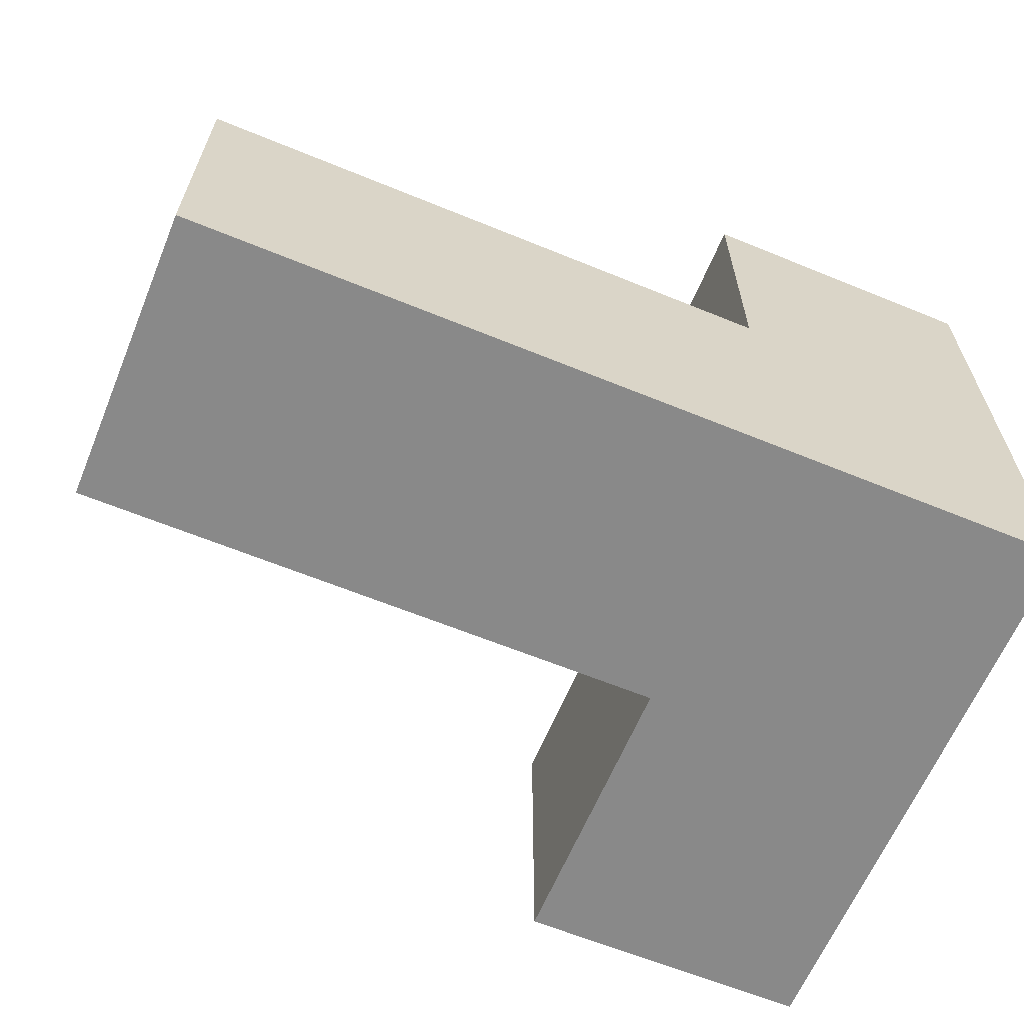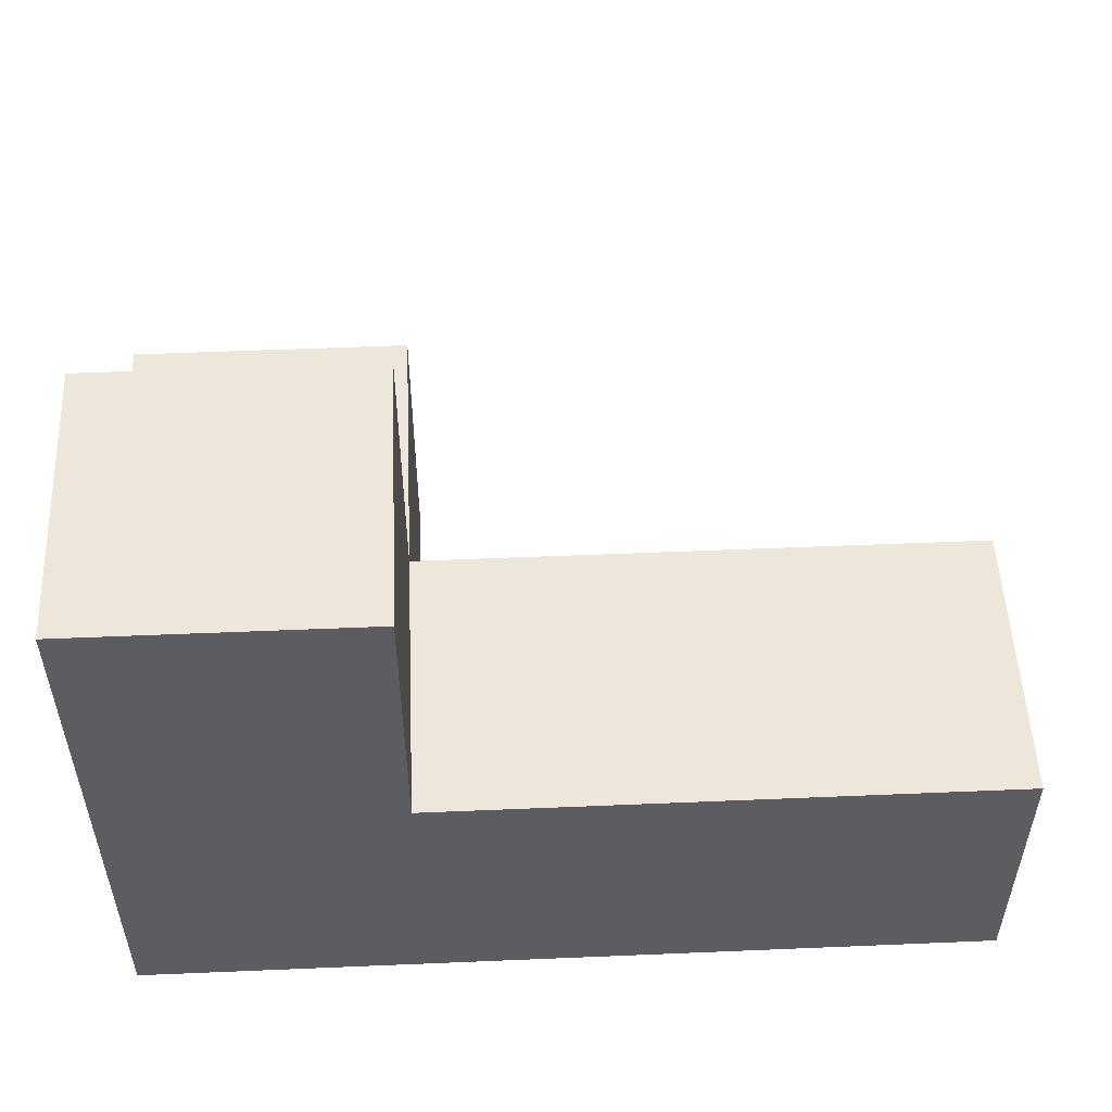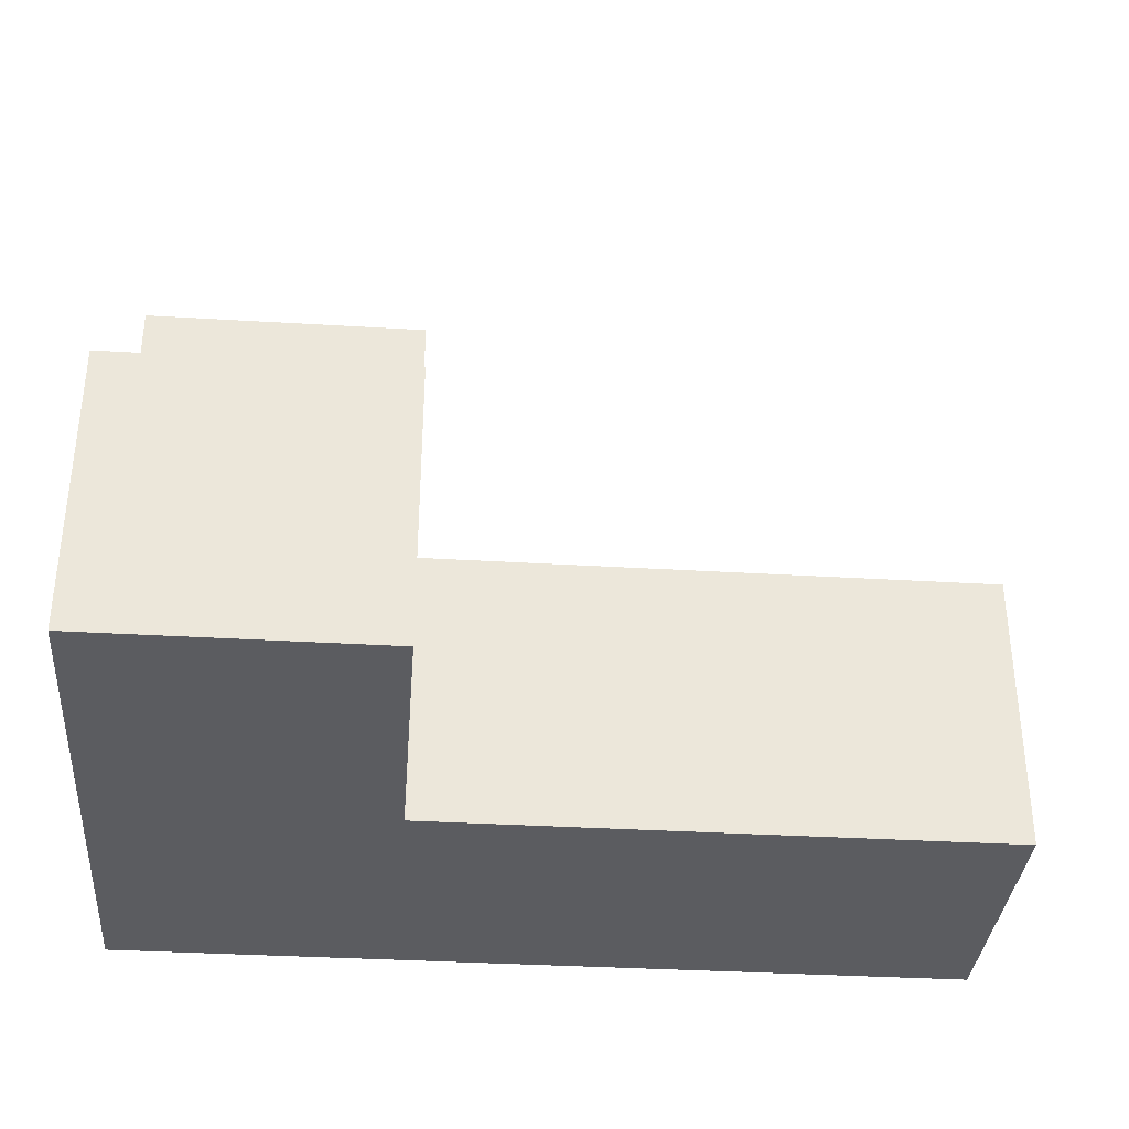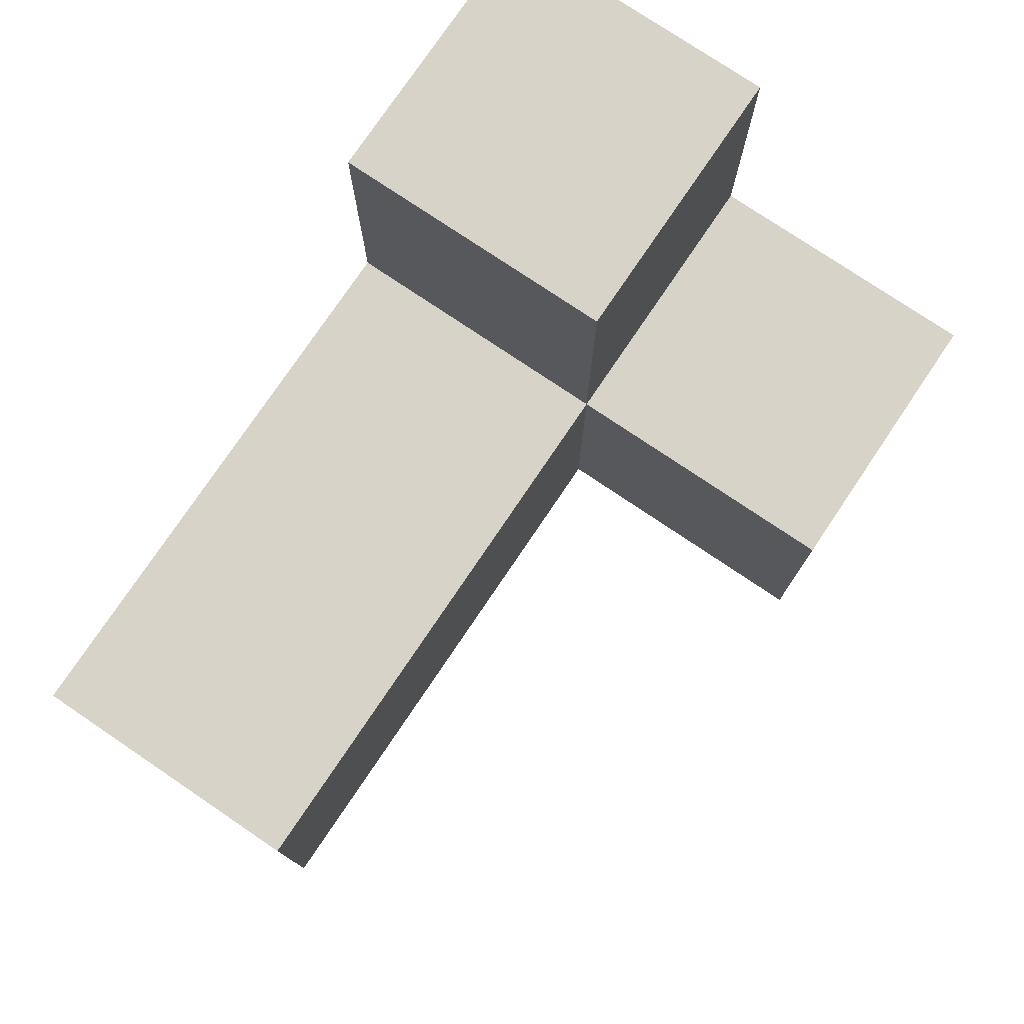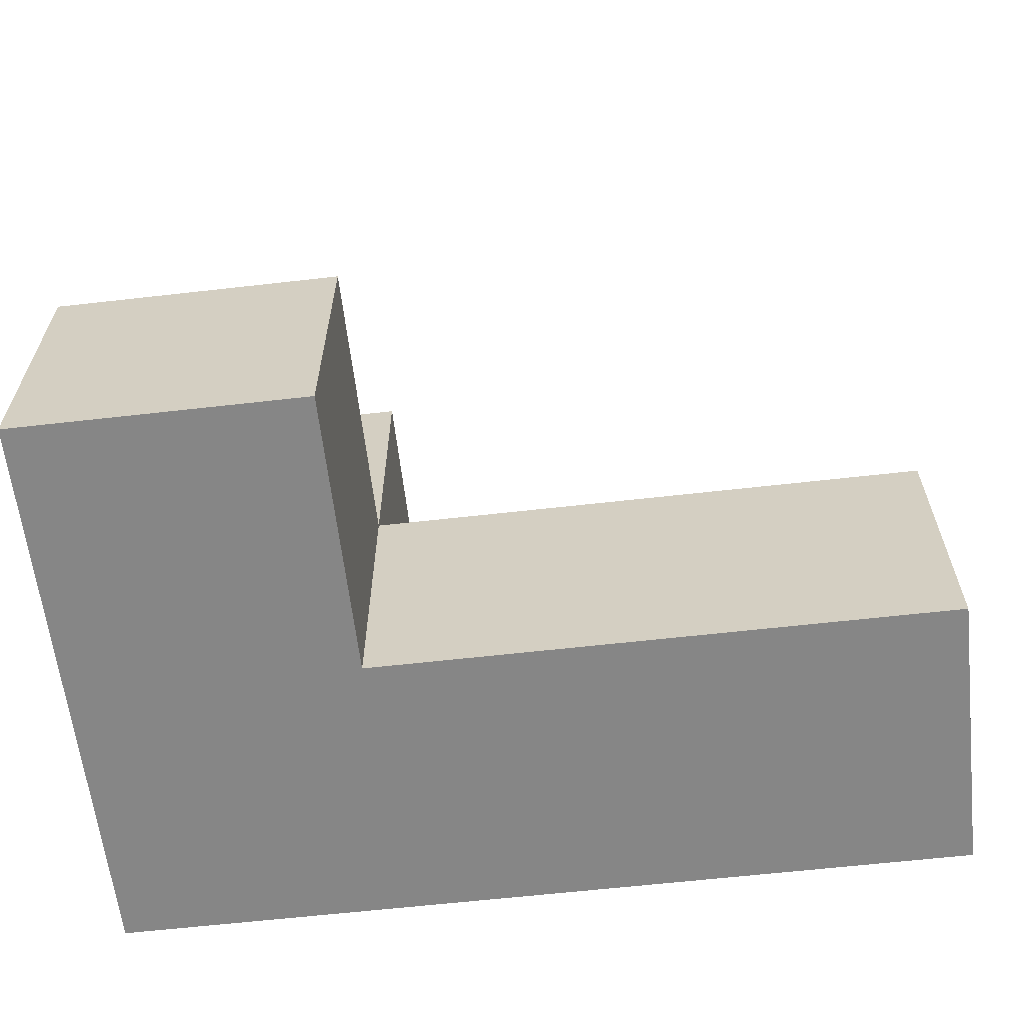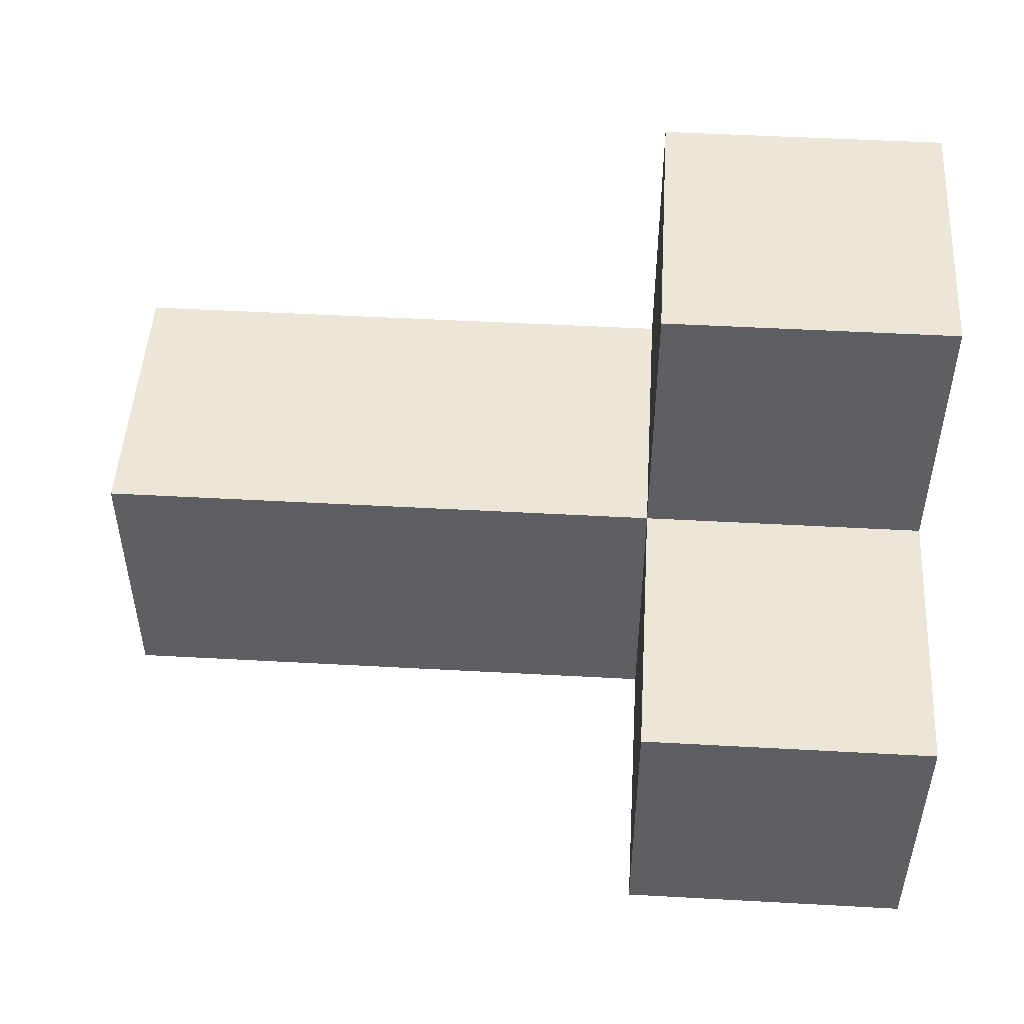
<metadata>
{"format":"obj","ext":"obj","renderer":"f3d","projection":"perspective","resolution":1024,"background":"white","views":[{"elev":-63.2,"azim":-22.5,"up":"+Z"},{"elev":52.3,"azim":177.4,"up":"+Y"},{"elev":-34.9,"azim":175.4,"up":"+Z"},{"elev":77.1,"azim":-56.0,"up":"+Y"},{"elev":-62.1,"azim":-173.4,"up":"+Z"},{"elev":49.2,"azim":3.5,"up":"+Y"}]}
</metadata>
<code>
v 1.998 2.007 1.988
v 0.01833 2.997 0.0075
v 2.988 2.007 0.9975
v 2.988 3.987 0.9975
v 1.008 2.997 0.0075
v 2.988 2.997 1.988
v 1.998 2.997 0.0075
v 0.01833 2.007 0.9975
v 1.998 2.007 0.9975
v 2.988 2.007 0.0075
v 1.008 2.007 0.9975
v 2.988 2.997 0.9975
v 2.988 3.987 0.0075
v 0.01833 2.007 0.0075
v 1.998 2.997 1.988
v 1.998 3.987 0.9975
v 1.998 2.007 0.0075
v 0.01833 2.997 0.9975
v 1.008 2.007 0.0075
v 1.008 2.997 0.9975
v 2.988 2.007 1.988
v 2.988 2.997 0.0075
v 1.998 3.987 0.0075
v 1.998 2.997 0.9975
f 19 14 5
f 2 5 14
f 8 11 18
f 20 18 11
f 14 19 8
f 11 8 19
f 5 2 20
f 18 20 2
f 2 14 18
f 8 18 14
f 17 19 7
f 5 7 19
f 11 9 20
f 24 20 9
f 19 17 11
f 9 11 17
f 7 5 24
f 20 24 5
f 10 17 22
f 7 22 17
f 17 10 9
f 3 9 10
f 10 22 3
f 12 3 22
f 1 21 15
f 6 15 21
f 9 3 1
f 21 1 3
f 12 24 6
f 15 6 24
f 24 9 15
f 1 15 9
f 3 12 21
f 6 21 12
f 22 7 13
f 23 13 7
f 24 12 16
f 4 16 12
f 13 23 4
f 16 4 23
f 23 7 16
f 24 16 7
f 22 13 12
f 4 12 13

</code>
